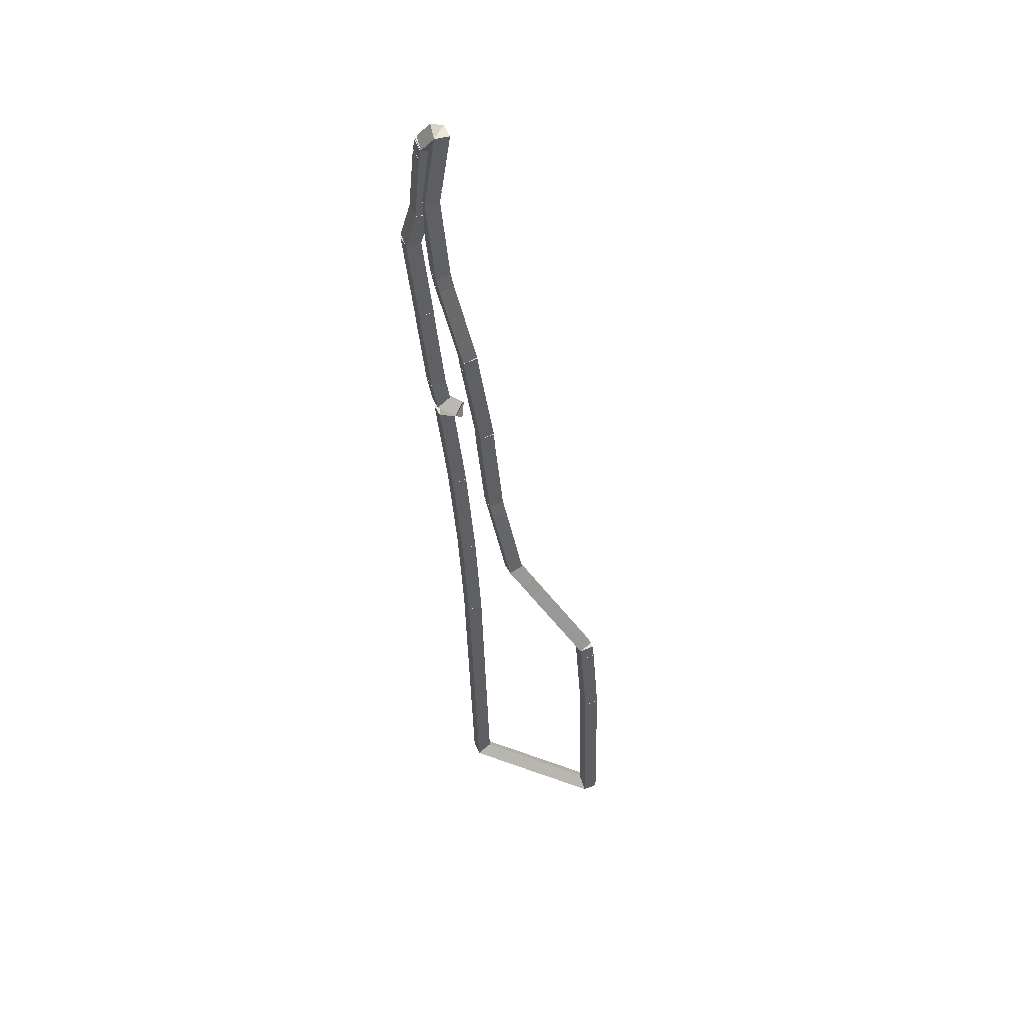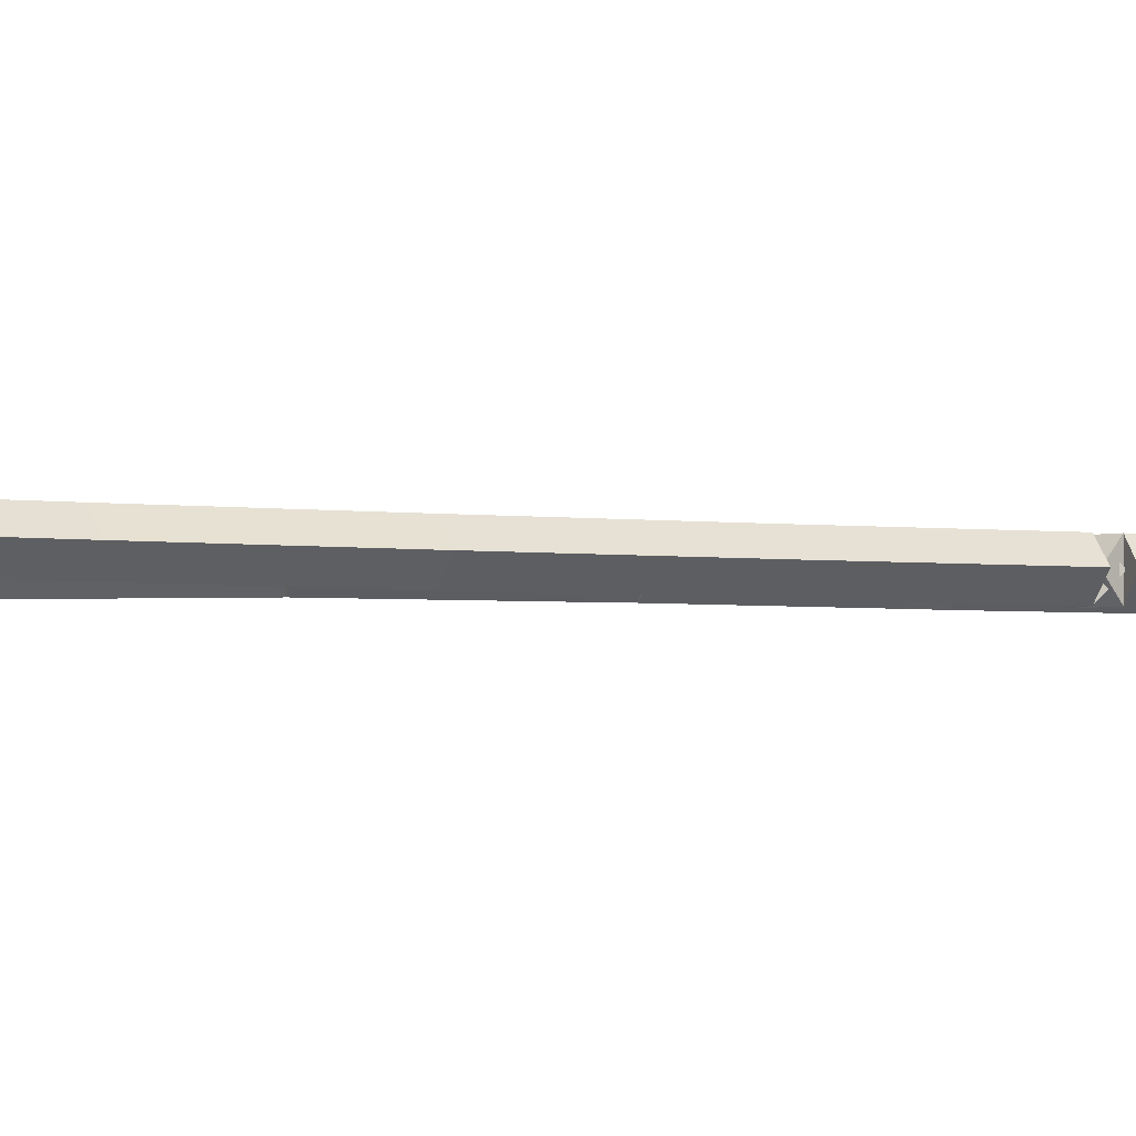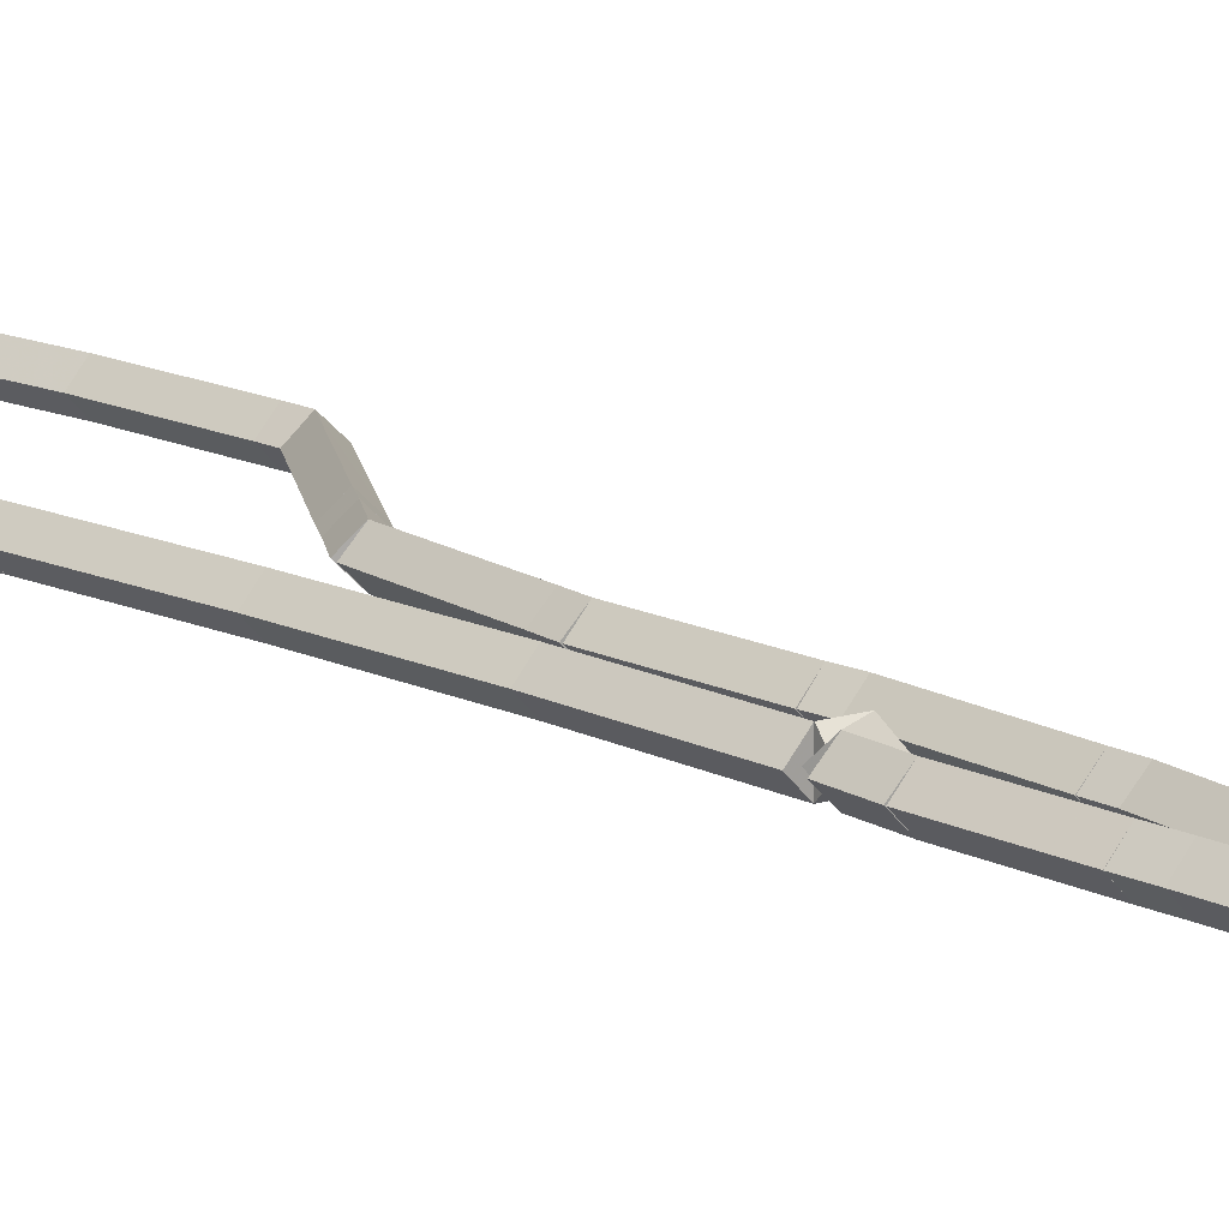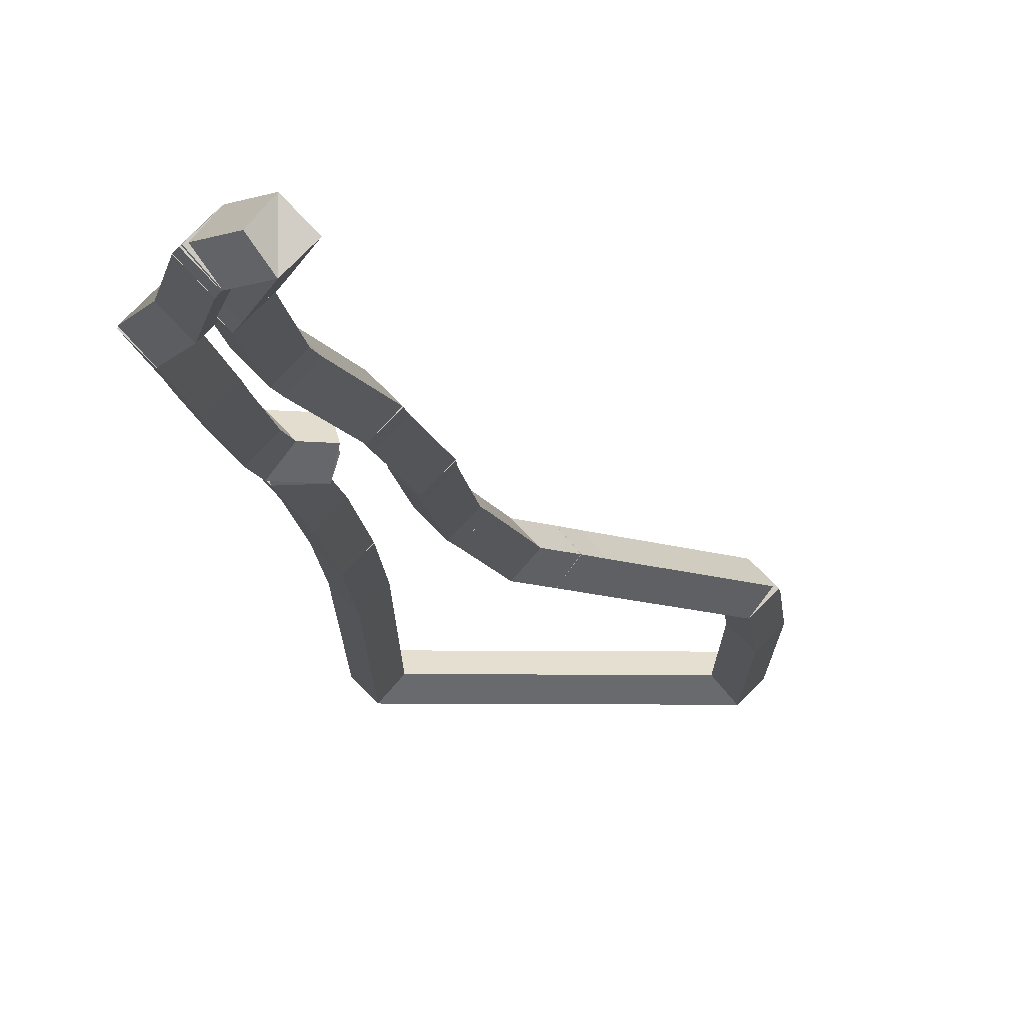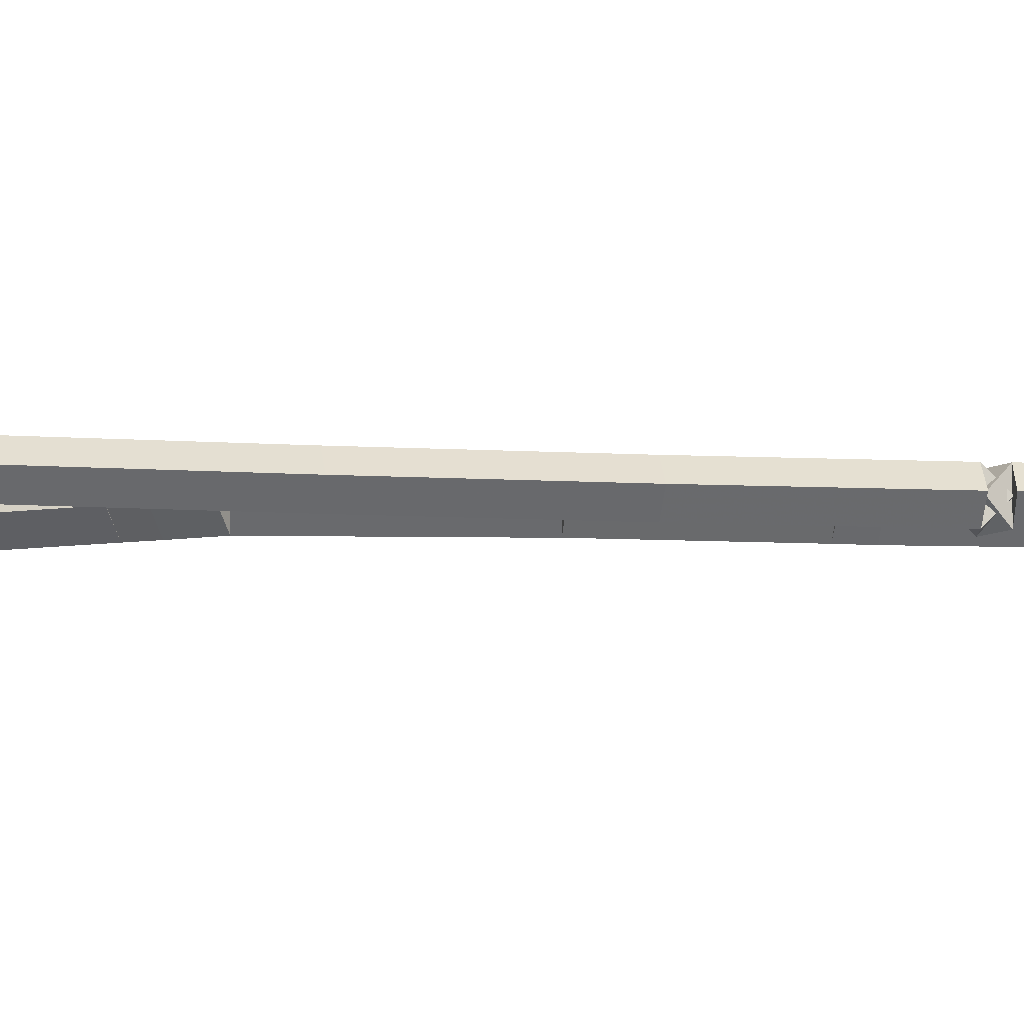
<metadata>
{"format":"obj","ext":"obj","renderer":"f3d","projection":"perspective","resolution":1024,"background":"white","views":[{"elev":49.5,"azim":-158.2,"up":"+Y"},{"elev":-2.9,"azim":58.1,"up":"+Z"},{"elev":14.8,"azim":131.3,"up":"+Z"},{"elev":-7.9,"azim":178.5,"up":"+Z"},{"elev":-7.9,"azim":74.7,"up":"+Z"}]}
</metadata>
<code>
g base_node_28_16
v -27.32 37 14.5
v -27.22 37 14.4
v -27.32 37 14.3
v -27.42 37 14.4
v -27.39 34.22 14.5
v -27.29 34.22 14.4
v -27.39 34.22 14.3
v -27.49 34.22 14.4
f 1 2 3 4
f 6 2 1 5
f 5 1 4 8
f 6 5 8 7
f 8 4 3 7
f 7 3 2 6
g base_node_28_16
v -27.26 38 14.5
v -27.16 37.99 14.4
v -27.26 38 14.3
v -27.36 38.01 14.4
v -27.32 37 14.5
v -27.22 36.99 14.4
v -27.32 37 14.3
v -27.42 37.01 14.4
f 9 10 11 12
f 14 10 9 13
f 13 9 12 16
f 14 13 16 15
f 16 12 11 15
f 15 11 10 14
g base_node_28_16
v -27.18 39 14.5
v -27.08 38.99 14.4
v -27.18 39 14.3
v -27.28 39.01 14.4
v -27.26 38 14.5
v -27.16 37.99 14.4
v -27.26 38 14.3
v -27.36 38.01 14.4
f 17 18 19 20
f 22 18 17 21
f 21 17 20 24
f 22 21 24 23
f 24 20 19 23
f 23 19 18 22
g base_node_28_16
v -27.07 39.96 14.5
v -26.97 39.94 14.4
v -27.07 39.96 14.3
v -27.17 39.97 14.4
v -27.18 39 14.5
v -27.08 38.99 14.4
v -27.18 39 14.3
v -27.28 39.01 14.4
f 25 26 27 28
f 30 26 25 29
f 29 25 28 32
f 30 29 32 31
f 32 28 27 31
f 31 27 26 30
g base_node_28_16
v -27.24 40 14.5
v -27.21 40.1 14.4
v -27.24 40 14.3
v -27.26 39.9 14.4
v -27.07 39.96 14.5
v -27.04 40.05 14.4
v -27.07 39.96 14.3
v -27.09 39.86 14.4
f 33 34 35 36
f 38 34 33 37
f 37 33 36 40
f 38 37 40 39
f 40 36 35 39
f 39 35 34 38
g base_node_28_16
v -27.05 40.05 14.5
v -27.03 39.95 14.4
v -27.05 40.05 14.3
v -27.08 40.15 14.4
v -27.24 40 14.5
v -27.21 39.9 14.4
v -27.24 40 14.3
v -27.26 40.1 14.4
f 41 42 43 44
f 46 42 41 45
f 45 41 44 48
f 46 45 48 47
f 48 44 43 47
f 47 43 42 46
g base_node_28_16
v -27 40.32 14.5
v -26.9 40.3 14.4
v -27 40.32 14.3
v -27.1 40.34 14.4
v -27.05 40.05 14.5
v -26.96 40.03 14.4
v -27.05 40.05 14.3
v -27.15 40.07 14.4
f 49 50 51 52
f 54 50 49 53
f 53 49 52 56
f 54 53 56 55
f 56 52 51 55
f 55 51 50 54
g base_node_28_16
v -26.92 41 14.5
v -26.83 40.99 14.4
v -26.92 41 14.3
v -27.02 41.01 14.4
v -27 40.32 14.5
v -26.9 40.31 14.4
v -27 40.32 14.3
v -27.1 40.33 14.4
f 57 58 59 60
f 62 58 57 61
f 61 57 60 64
f 62 61 64 63
f 64 60 59 63
f 63 59 58 62
g base_node_28_16
v -26.91 41.18 14.5
v -26.81 41.17 14.4
v -26.91 41.18 14.3
v -27.01 41.19 14.4
v -26.92 41 14.5
v -26.83 40.99 14.4
v -26.92 41 14.3
v -27.02 41.01 14.4
f 65 66 67 68
f 70 66 65 69
f 69 65 68 72
f 70 69 72 71
f 72 68 67 71
f 71 67 66 70
g base_node_28_16
v -26.81 42 14.5
v -26.71 41.99 14.4
v -26.81 42 14.3
v -26.91 42.01 14.4
v -26.91 41.18 14.5
v -26.81 41.17 14.4
v -26.91 41.18 14.3
v -27.01 41.19 14.4
f 73 74 75 76
f 78 74 73 77
f 77 73 76 80
f 78 77 80 79
f 80 76 75 79
f 79 75 74 78
g base_node_28_16
v -26.92 42.37 14.5
v -26.82 42.4 14.4
v -26.92 42.37 14.3
v -27.02 42.34 14.4
v -26.81 42 14.5
v -26.72 42.03 14.4
v -26.81 42 14.3
v -26.91 41.97 14.4
f 81 82 83 84
f 86 82 81 85
f 85 81 84 88
f 86 85 88 87
f 88 84 83 87
f 87 83 82 86
g base_node_28_16
v -26.98 43 14.5
v -26.88 43.01 14.4
v -26.98 43 14.3
v -27.08 42.99 14.4
v -26.92 42.37 14.5
v -26.82 42.38 14.4
v -26.92 42.37 14.3
v -27.02 42.36 14.4
f 89 90 91 92
f 94 90 89 93
f 93 89 92 96
f 94 93 96 95
f 96 92 91 95
f 95 91 90 94
g base_node_28_16
v -27 43.09 14.5
v -26.9 43.11 14.4
v -27 43.09 14.3
v -27.1 43.08 14.4
v -26.98 43 14.5
v -26.88 43.02 14.4
v -26.98 43 14.3
v -27.08 42.98 14.4
f 97 98 99 100
f 102 98 97 101
f 101 97 100 104
f 102 101 104 103
f 104 100 99 103
f 103 99 98 102
g base_node_28_16
v -27 43.1 14.5
v -26.91 43.14 14.4
v -27 43.1 14.3
v -27.09 43.06 14.4
v -27 43.09 14.5
v -26.9 43.13 14.4
v -27 43.09 14.3
v -27.09 43.06 14.4
f 105 106 107 108
f 110 106 105 109
f 109 105 108 112
f 110 109 112 111
f 112 108 107 111
f 111 107 106 110
g base_node_28_16
v -27.13 43.26 14.5
v -27.05 43.32 14.4
v -27.13 43.26 14.3
v -27.2 43.2 14.4
v -27 43.1 14.5
v -26.92 43.16 14.4
v -27 43.1 14.3
v -27.08 43.04 14.4
f 113 114 115 116
f 118 114 113 117
f 117 113 116 120
f 118 117 120 119
f 120 116 115 119
f 119 115 114 118
g base_node_28_16
v -27.04 42.66 14.5
v -27.13 42.65 14.4
v -27.04 42.66 14.3
v -26.94 42.68 14.4
v -27.13 43.26 14.5
v -27.23 43.24 14.4
v -27.13 43.26 14.3
v -27.03 43.27 14.4
f 121 122 123 124
f 126 122 121 125
f 125 121 124 128
f 126 125 128 127
f 128 124 123 127
f 127 123 122 126
g base_node_28_16
v -27.01 42.52 14.5
v -27.11 42.5 14.4
v -27.01 42.52 14.3
v -26.91 42.53 14.4
v -27.04 42.66 14.5
v -27.13 42.65 14.4
v -27.04 42.66 14.3
v -26.94 42.68 14.4
f 129 130 131 132
f 134 130 129 133
f 133 129 132 136
f 134 133 136 135
f 136 132 131 135
f 135 131 130 134
g base_node_28_16
v -27.09 41.7 14.5
v -27.19 41.71 14.4
v -27.09 41.7 14.3
v -26.99 41.69 14.4
v -27.01 42.52 14.5
v -27.11 42.53 14.4
v -27.01 42.52 14.3
v -26.91 42.51 14.4
f 137 138 139 140
f 142 138 137 141
f 141 137 140 144
f 142 141 144 143
f 144 140 139 143
f 143 139 138 142
g base_node_28_16
v -27.12 41.56 14.5
v -27.22 41.58 14.4
v -27.12 41.56 14.3
v -27.02 41.54 14.4
v -27.09 41.7 14.5
v -27.19 41.72 14.4
v -27.09 41.7 14.3
v -26.99 41.68 14.4
f 145 146 147 148
f 150 146 145 149
f 149 145 148 152
f 150 149 152 151
f 152 148 147 151
f 151 147 146 150
g base_node_28_16
v -27.33 40.74 14.5
v -27.43 40.76 14.4
v -27.33 40.74 14.3
v -27.24 40.71 14.4
v -27.12 41.56 14.5
v -27.22 41.58 14.4
v -27.12 41.56 14.3
v -27.02 41.53 14.4
f 153 154 155 156
f 158 154 153 157
f 157 153 156 160
f 158 157 160 159
f 160 156 155 159
f 159 155 154 158
g base_node_28_16
v -27.35 40.59 14.5
v -27.45 40.61 14.4
v -27.35 40.59 14.3
v -27.25 40.58 14.4
v -27.33 40.74 14.5
v -27.43 40.75 14.4
v -27.33 40.74 14.3
v -27.23 40.73 14.4
f 161 162 163 164
f 166 162 161 165
f 165 161 164 168
f 166 165 168 167
f 168 164 163 167
f 167 163 162 166
g base_node_28_16
v -27.49 39.78 14.5
v -27.59 39.79 14.4
v -27.49 39.78 14.3
v -27.39 39.76 14.4
v -27.35 40.59 14.5
v -27.45 40.61 14.4
v -27.35 40.59 14.3
v -27.25 40.58 14.4
f 169 170 171 172
f 174 170 169 173
f 173 169 172 176
f 174 173 176 175
f 176 172 171 175
f 175 171 170 174
g base_node_28_16
v -27.49 39.78 14.5
v -27.59 39.78 14.4
v -27.49 39.78 14.3
v -27.39 39.77 14.4
v -27.49 39.78 14.5
v -27.59 39.78 14.4
v -27.49 39.78 14.3
v -27.39 39.77 14.4
f 177 178 179 180
f 182 178 177 181
f 181 177 180 184
f 182 181 184 183
f 184 180 179 183
f 183 179 178 182
g base_node_28_16
v -27.5 39.63 14.5
v -27.6 39.64 14.4
v -27.5 39.63 14.3
v -27.4 39.63 14.4
v -27.49 39.78 14.5
v -27.59 39.78 14.4
v -27.49 39.78 14.3
v -27.39 39.77 14.4
f 185 186 187 188
f 190 186 185 189
f 189 185 188 192
f 190 189 192 191
f 192 188 187 191
f 191 187 186 190
g base_node_28_16
v -27.58 38.82 14.5
v -27.68 38.83 14.4
v -27.58 38.82 14.3
v -27.48 38.81 14.4
v -27.5 39.63 14.5
v -27.6 39.64 14.4
v -27.5 39.63 14.3
v -27.4 39.62 14.4
f 193 194 195 196
f 198 194 193 197
f 197 193 196 200
f 198 197 200 199
f 200 196 195 199
f 199 195 194 198
g base_node_28_16
v -27.61 38.67 14.5
v -27.71 38.69 14.4
v -27.61 38.67 14.3
v -27.52 38.65 14.4
v -27.58 38.82 14.5
v -27.68 38.84 14.4
v -27.58 38.82 14.3
v -27.48 38.79 14.4
f 201 202 203 204
f 206 202 201 205
f 205 201 204 208
f 206 205 208 207
f 208 204 203 207
f 207 203 202 206
g base_node_28_16
v -27.8 37.85 14.5
v -27.89 37.88 14.4
v -27.8 37.85 14.3
v -27.7 37.83 14.4
v -27.61 38.67 14.5
v -27.71 38.69 14.4
v -27.61 38.67 14.3
v -27.52 38.65 14.4
f 209 210 211 212
f 214 210 209 213
f 213 209 212 216
f 214 213 216 215
f 216 212 211 215
f 215 211 210 214
g base_node_28_16
v -27.94 37.68 14.5
v -28.02 37.75 14.4
v -27.94 37.68 14.3
v -27.87 37.62 14.4
v -27.8 37.85 14.5
v -27.87 37.92 14.4
v -27.8 37.85 14.3
v -27.72 37.79 14.4
f 217 218 219 220
f 222 218 217 221
f 221 217 220 224
f 222 221 224 223
f 224 220 219 223
f 223 219 218 222
g base_node_28_16
v -28.03 37.57 14.5
v -28.11 37.64 14.4
v -28.03 37.57 14.3
v -27.96 37.51 14.4
v -27.94 37.68 14.5
v -28.02 37.75 14.4
v -27.94 37.68 14.3
v -27.87 37.62 14.4
f 225 226 227 228
f 230 226 225 229
f 229 225 228 232
f 230 229 232 231
f 232 228 227 231
f 231 227 226 230
g base_node_28_16
v -28.61 36.89 14.5
v -28.68 36.96 14.4
v -28.61 36.89 14.3
v -28.53 36.83 14.4
v -28.03 37.57 14.5
v -28.11 37.64 14.4
v -28.03 37.57 14.3
v -27.96 37.51 14.4
f 233 234 235 236
f 238 234 233 237
f 237 233 236 240
f 238 237 240 239
f 240 236 235 239
f 239 235 234 238
g base_node_28_16
v -28.62 36.75 14.5
v -28.72 36.76 14.4
v -28.62 36.75 14.3
v -28.52 36.74 14.4
v -28.61 36.89 14.5
v -28.71 36.9 14.4
v -28.61 36.89 14.3
v -28.51 36.88 14.4
f 241 242 243 244
f 246 242 241 245
f 245 241 244 248
f 246 245 248 247
f 248 244 243 247
f 247 243 242 246
g base_node_28_16
v -28.69 35.93 14.5
v -28.79 35.94 14.4
v -28.69 35.93 14.3
v -28.59 35.92 14.4
v -28.62 36.75 14.5
v -28.72 36.76 14.4
v -28.62 36.75 14.3
v -28.52 36.74 14.4
f 249 250 251 252
f 254 250 249 253
f 253 249 252 256
f 254 253 256 255
f 256 252 251 255
f 255 251 250 254
g base_node_28_16
v -28.74 34.21 14.5
v -28.84 34.21 14.4
v -28.74 34.21 14.3
v -28.64 34.21 14.4
v -28.69 35.93 14.5
v -28.79 35.93 14.4
v -28.69 35.93 14.3
v -28.59 35.93 14.4
f 257 258 259 260
f 262 258 257 261
f 261 257 260 264
f 262 261 264 263
f 264 260 259 263
f 263 259 258 262
g base_node_28_16
v -27.39 34.22 14.5
v -27.39 34.12 14.4
v -27.39 34.22 14.3
v -27.39 34.32 14.4
v -28.74 34.21 14.5
v -28.74 34.11 14.4
v -28.74 34.21 14.3
v -28.74 34.31 14.4
f 265 266 267 268
f 270 266 265 269
f 269 265 268 272
f 270 269 272 271
f 272 268 267 271
f 271 267 266 270

</code>
